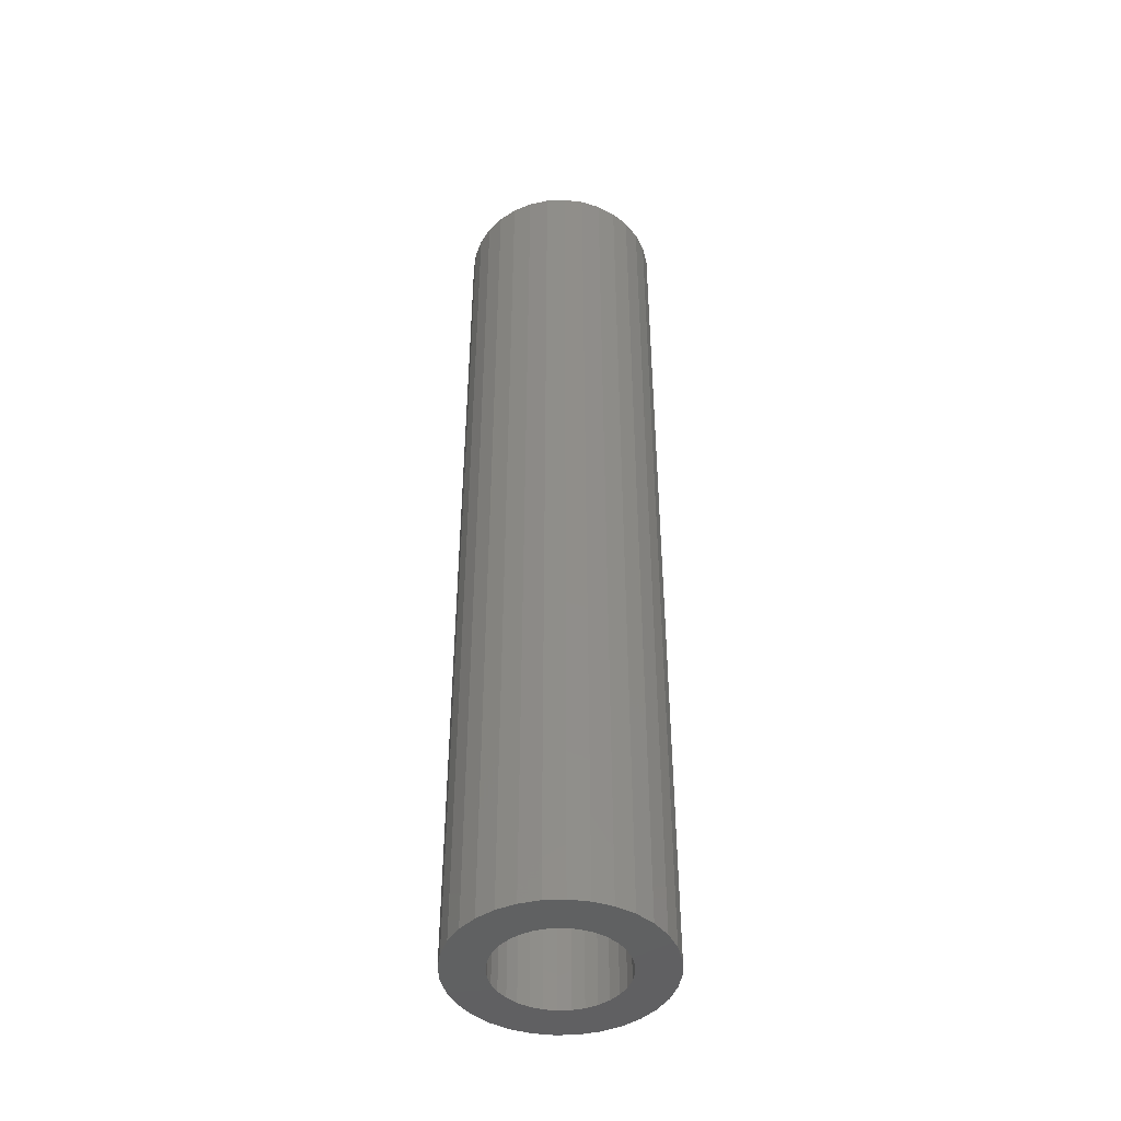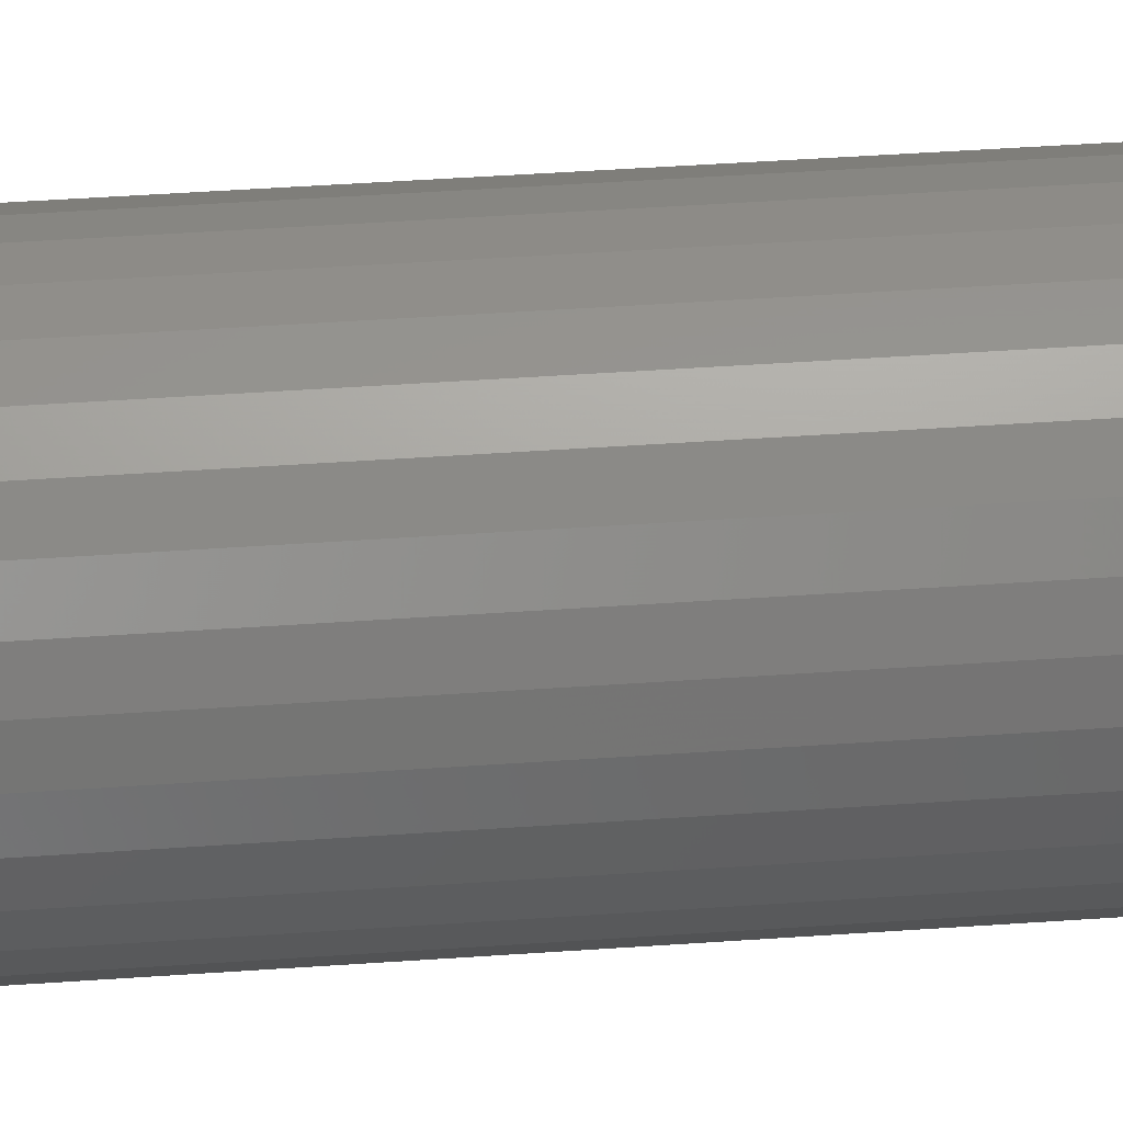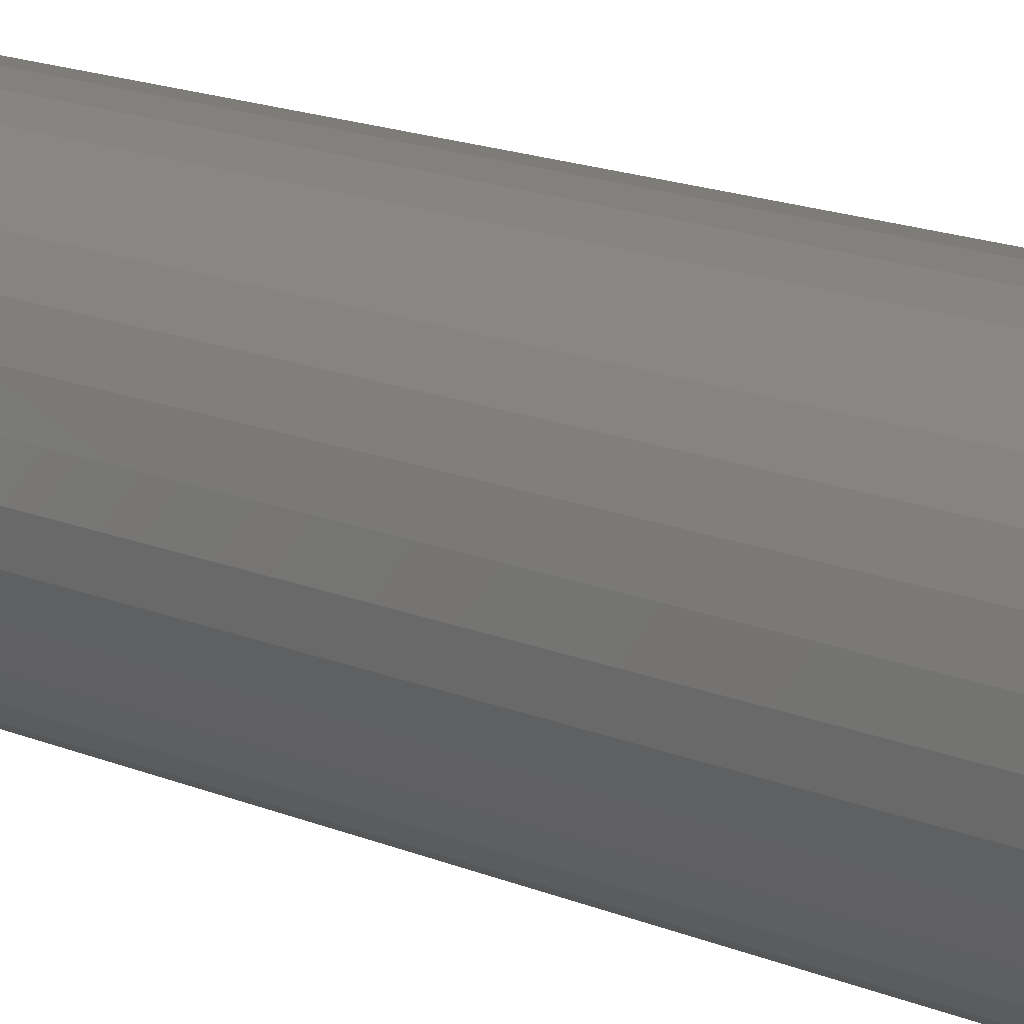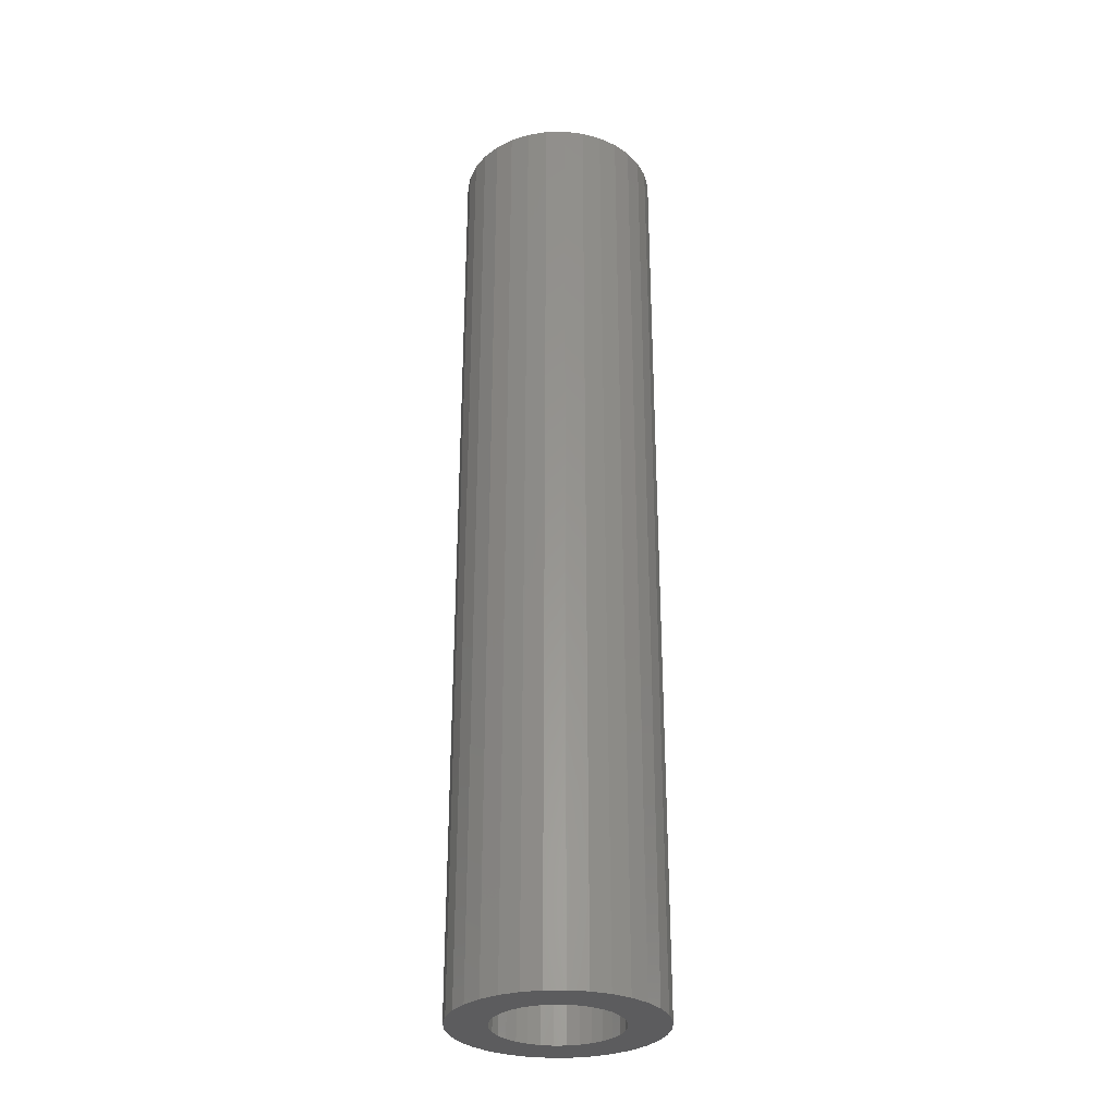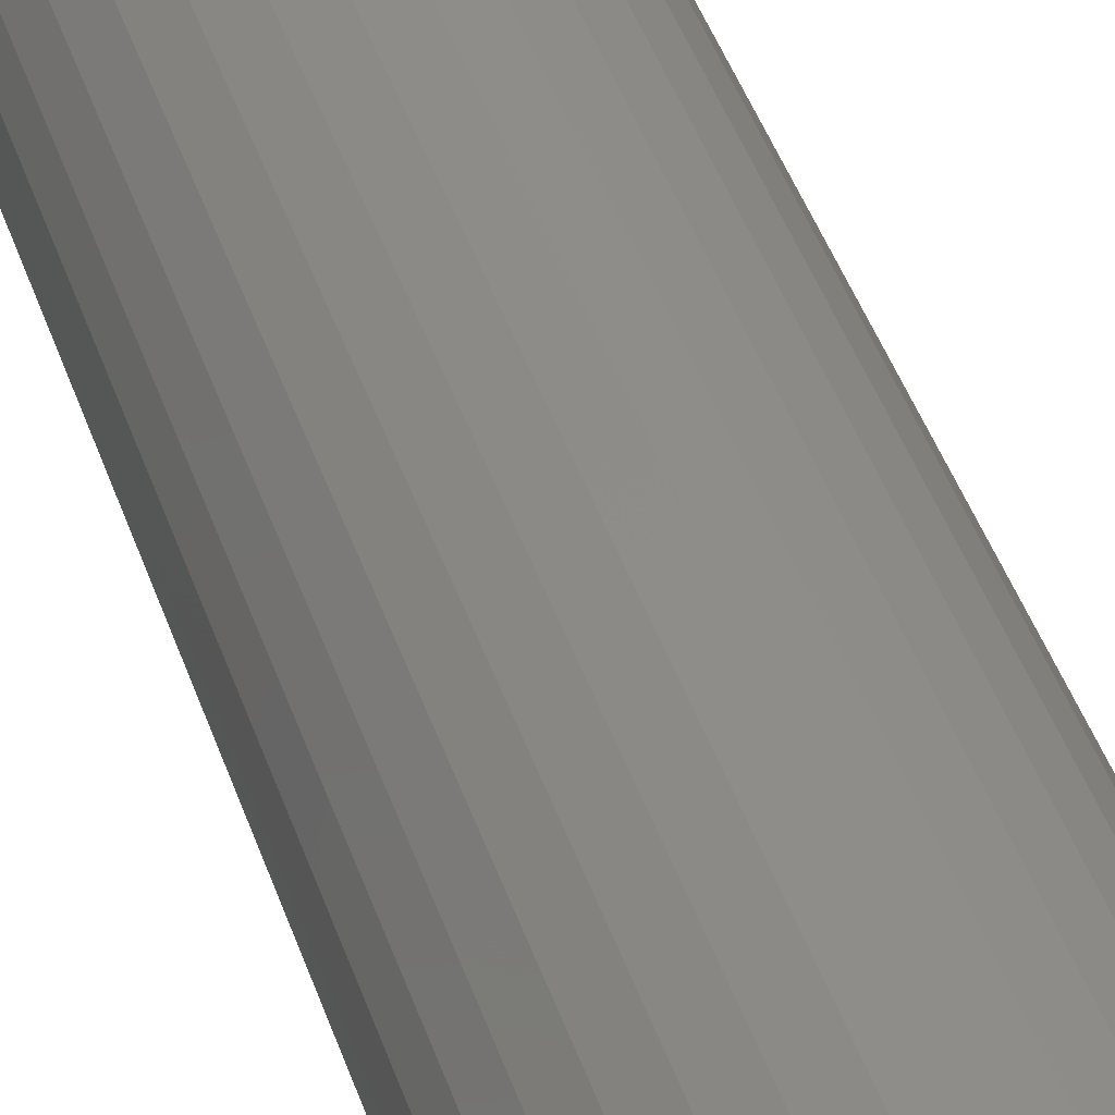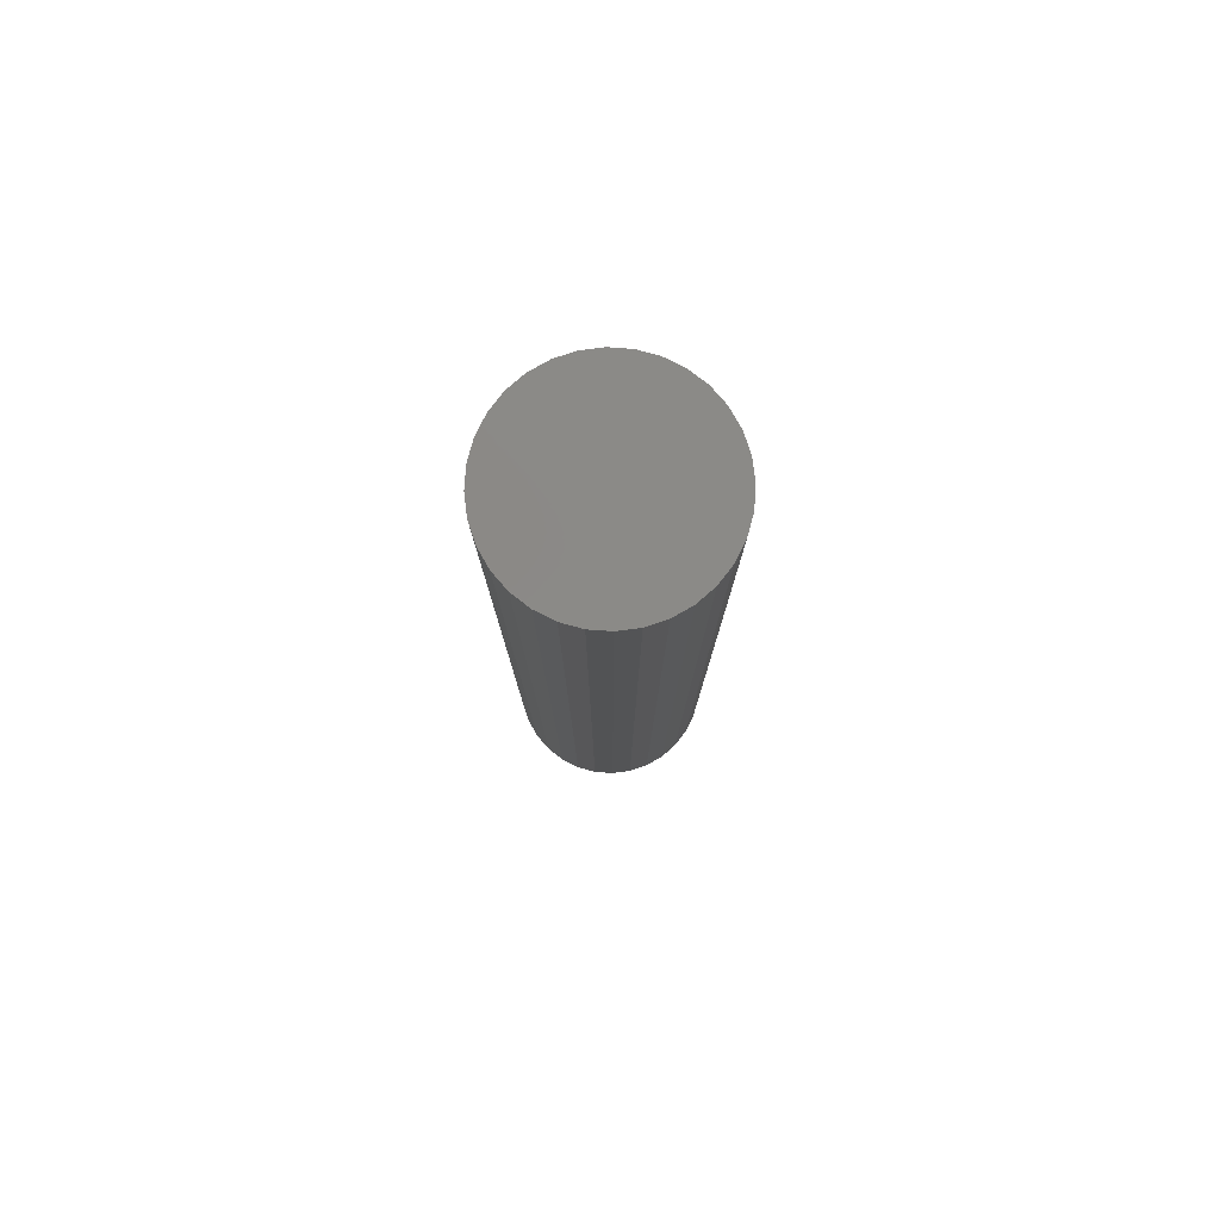
<metadata>
{"format":"stl","ext":"stl","renderer":"f3d","projection":"perspective","resolution":1024,"background":"white","views":[{"elev":-44.7,"azim":-47.7,"up":"+Y"},{"elev":40.3,"azim":84.9,"up":"+Z"},{"elev":13.3,"azim":136.6,"up":"+Z"},{"elev":-30.3,"azim":-161.5,"up":"+Y"},{"elev":40.1,"azim":163.1,"up":"+Z"},{"elev":79.7,"azim":133.4,"up":"+Y"}]}
</metadata>
<code>
# stl→obj: 128 verts, 252 faces
v -0.02941 -0.75 0.03442
v -0.06883 -0.75 0.03059
v -0.03546 -0.75 0.02705
v -0.03996 -0.75 0.01863
v -0.07338 -0.75 0.01559
v -0.04273 -0.75 0.009498
v -0.04273 -0.75 -0.009498
v -0.07338 -0.75 -0.01559
v -0.03996 -0.75 -0.01863
v -0.06883 -0.75 -0.03059
v -0.03546 -0.75 -0.02705
v -0.02941 -0.75 -0.03442
v -0.06145 -0.75 -0.04441
v -0.02203 -0.75 -0.04048
v -0.01361 -0.75 -0.04498
v 0.06154 -0.75 0.05652
v 0.01451 -0.75 0.04775
v 0.02365 -0.75 0.04498
v 0.07148 -0.75 0.04441
v 0.03206 -0.75 0.04048
v 0.03944 -0.75 0.03442
v 0.07887 -0.75 0.03059
v 0.0455 -0.75 0.02705
v 0.04999 -0.75 0.01863
v 0.08341 -0.75 0.01559
v 0.05277 -0.75 0.009498
v 0.0537 -0.75 -2.143e-17
v 0.05277 -0.75 -0.009498
v 0.04999 -0.75 -0.01863
v 0.08341 -0.75 -0.01559
v 0.07887 -0.75 -0.03059
v 0.0455 -0.75 -0.02705
v 0.03944 -0.75 -0.03442
v 0.07148 -0.75 -0.04441
v 0.03206 -0.75 -0.04048
v 0.02365 -0.75 -0.04498
v 0.01451 -0.75 -0.04775
v 0.06154 -0.75 -0.05652
v 0.08495 -0.75 -3.1e-17
v -0.07492 -0.75 2.773e-17
v -0.04367 -0.75 1.434e-17
v 0.005016 -0.75 0.04868
v 0.04943 -0.75 0.06646
v 0.03561 -0.75 0.07385
v 0.02061 -0.75 0.0784
v 0.005016 -0.75 0.07993
v -0.01058 -0.75 0.0784
v -0.02557 -0.75 0.07385
v -0.03939 -0.75 0.06646
v -0.05151 -0.75 0.05652
v -0.004481 -0.75 0.04775
v -0.06145 -0.75 0.04441
v -0.02203 -0.75 0.04048
v -0.01361 -0.75 0.04498
v 0.005016 -0.75 -0.04868
v -0.05151 -0.75 -0.05652
v -0.03939 -0.75 -0.06646
v -0.02557 -0.75 -0.07385
v -0.01058 -0.75 -0.0784
v 0.005016 -0.75 -0.07993
v 0.02061 -0.75 -0.0784
v 0.03561 -0.75 -0.07385
v 0.04943 -0.75 -0.06646
v -0.004481 -0.75 -0.04775
v 0.005016 -0.03125 -0.04868
v 0.01451 -0.03125 -0.04775
v 0.02365 -0.03125 -0.04498
v 0.03206 -0.03125 -0.04048
v 0.03944 -0.03125 -0.03442
v 0.0455 -0.03125 -0.02705
v 0.04999 -0.03125 -0.01863
v 0.05277 -0.03125 -0.009498
v 0.0537 -0.03125 -3.335e-17
v -0.004481 -0.03125 -0.04775
v -0.01361 -0.03125 -0.04498
v -0.02203 -0.03125 -0.04048
v -0.02941 -0.03125 -0.03442
v -0.03546 -0.03125 -0.02705
v -0.03996 -0.03125 -0.01863
v -0.04273 -0.03125 -0.009498
v -0.04367 -0.03125 1.434e-17
v 0.005016 -0.03125 0.04868
v -0.004481 -0.03125 0.04775
v -0.01361 -0.03125 0.04498
v -0.02203 -0.03125 0.04048
v -0.02941 -0.03125 0.03442
v -0.03546 -0.03125 0.02705
v -0.03996 -0.03125 0.01863
v -0.04273 -0.03125 0.009498
v 0.01451 -0.03125 0.04775
v 0.02365 -0.03125 0.04498
v 0.03206 -0.03125 0.04048
v 0.03944 -0.03125 0.03442
v 0.0455 -0.03125 0.02705
v 0.04999 -0.03125 0.01863
v 0.05277 -0.03125 0.009498
v 0.005016 5.571e-33 0.07993
v 0.02061 8.657e-19 0.0784
v -0.01058 -8.657e-19 0.0784
v -0.02557 -1.698e-18 0.07385
v 0.03561 1.698e-18 0.07385
v -0.03939 -2.465e-18 0.06646
v 0.04943 2.465e-18 0.06646
v -0.05151 -3.138e-18 0.05652
v 0.06154 3.138e-18 0.05652
v 0.04943 2.465e-18 -0.06646
v -0.03939 -2.465e-18 -0.06646
v 0.06154 3.138e-18 -0.05652
v -0.02557 -1.698e-18 -0.07385
v 0.03561 1.698e-18 -0.07385
v -0.01058 -8.657e-19 -0.0784
v 0.02061 8.657e-19 -0.0784
v 0.005016 -2.174e-33 -0.07993
v -0.05151 -3.138e-18 -0.05652
v -0.06145 -3.689e-18 -0.04441
v 0.07148 3.689e-18 -0.04441
v -0.06883 -4.099e-18 -0.03059
v 0.07887 4.099e-18 -0.03059
v -0.07338 -4.352e-18 -0.01559
v 0.08341 4.352e-18 -0.01559
v -0.07492 -4.437e-18 2.773e-17
v 0.08495 4.437e-18 -3.1e-17
v -0.07338 -4.352e-18 0.01559
v 0.08341 4.352e-18 0.01559
v -0.06883 -4.099e-18 0.03059
v 0.07887 4.099e-18 0.03059
v -0.06145 -3.689e-18 0.04441
v 0.07148 3.689e-18 0.04441
f 1 2 3
f 4 3 2
f 2 5 4
f 6 4 5
f 7 8 9
f 9 8 10
f 10 11 9
f 12 11 10
f 10 13 12
f 14 12 13
f 14 13 15
f 16 17 18
f 16 18 19
f 19 18 20
f 19 20 21
f 19 21 22
f 21 23 22
f 22 23 24
f 22 24 25
f 25 24 26
f 27 25 26
f 28 29 30
f 31 30 29
f 31 29 32
f 31 32 33
f 31 33 34
f 34 33 35
f 34 35 36
f 34 36 37
f 34 37 38
f 39 25 27
f 39 27 28
f 39 28 30
f 40 8 7
f 40 7 41
f 40 41 6
f 40 6 5
f 42 17 16
f 42 16 43
f 42 43 44
f 42 44 45
f 42 45 46
f 42 46 47
f 42 47 48
f 42 48 49
f 42 49 50
f 42 50 51
f 52 2 1
f 52 1 53
f 52 53 54
f 52 54 51
f 52 51 50
f 55 56 57
f 55 57 58
f 55 58 59
f 55 59 60
f 55 60 61
f 55 61 62
f 55 62 63
f 55 63 38
f 55 38 37
f 56 55 64
f 56 64 15
f 56 15 13
f 65 37 66
f 66 37 36
f 66 36 67
f 67 36 35
f 67 35 68
f 68 35 33
f 68 33 69
f 69 33 32
f 69 32 70
f 70 32 29
f 70 29 71
f 71 29 28
f 71 28 72
f 72 28 27
f 72 27 73
f 37 65 55
f 55 65 74
f 55 74 64
f 64 74 75
f 64 75 15
f 15 75 76
f 15 76 14
f 14 76 77
f 14 77 12
f 12 77 78
f 12 78 11
f 11 78 79
f 11 79 9
f 9 79 80
f 9 80 7
f 7 80 81
f 7 81 41
f 82 51 83
f 83 51 54
f 83 54 84
f 84 54 53
f 84 53 85
f 85 53 1
f 85 1 86
f 86 1 3
f 86 3 87
f 87 3 4
f 87 4 88
f 88 4 6
f 88 6 89
f 89 6 41
f 89 41 81
f 51 82 42
f 42 82 90
f 42 90 17
f 17 90 91
f 17 91 18
f 18 91 92
f 18 92 20
f 20 92 93
f 20 93 21
f 21 93 94
f 21 94 23
f 23 94 95
f 23 95 24
f 24 95 96
f 24 96 26
f 26 96 73
f 26 73 27
f 82 83 84
f 90 82 84
f 90 84 91
f 91 84 85
f 91 85 92
f 92 85 86
f 92 86 93
f 93 86 87
f 93 87 94
f 94 87 88
f 94 88 95
f 95 88 89
f 95 89 96
f 72 79 71
f 71 79 78
f 71 78 70
f 70 78 77
f 70 77 69
f 69 77 76
f 69 76 68
f 68 76 75
f 68 75 67
f 67 75 74
f 67 74 65
f 67 65 66
f 96 89 73
f 73 89 81
f 73 81 72
f 72 81 80
f 72 80 79
f 97 98 99
f 100 99 98
f 101 100 98
f 102 100 101
f 103 102 101
f 104 102 103
f 105 104 103
f 106 107 108
f 109 107 106
f 110 109 106
f 111 109 110
f 112 111 110
f 113 111 112
f 107 114 108
f 108 114 115
f 108 115 116
f 116 115 117
f 116 117 118
f 118 117 119
f 118 119 120
f 120 119 121
f 120 121 122
f 122 121 123
f 122 123 124
f 124 123 125
f 124 125 126
f 126 125 127
f 126 127 128
f 128 127 104
f 128 104 105
f 122 39 120
f 120 39 30
f 120 30 118
f 118 30 31
f 118 31 116
f 116 31 34
f 116 34 108
f 108 34 38
f 108 38 106
f 106 38 63
f 106 63 110
f 110 63 62
f 110 62 112
f 112 62 61
f 112 61 113
f 113 61 60
f 113 60 111
f 111 60 59
f 111 59 109
f 109 59 58
f 109 58 107
f 107 58 57
f 107 57 114
f 114 57 56
f 114 56 115
f 115 56 13
f 115 13 117
f 117 13 10
f 117 10 119
f 119 10 8
f 119 8 121
f 121 8 40
f 121 40 123
f 123 40 5
f 123 5 125
f 125 5 2
f 125 2 127
f 127 2 52
f 127 52 104
f 104 52 50
f 104 50 102
f 102 50 49
f 102 49 100
f 100 49 48
f 100 48 99
f 99 48 47
f 99 47 97
f 97 47 46
f 97 46 98
f 98 46 45
f 98 45 101
f 101 45 44
f 101 44 103
f 103 44 43
f 103 43 105
f 105 43 16
f 105 16 128
f 128 16 19
f 128 19 126
f 126 19 22
f 126 22 124
f 124 22 25
f 124 25 122
f 122 25 39

</code>
